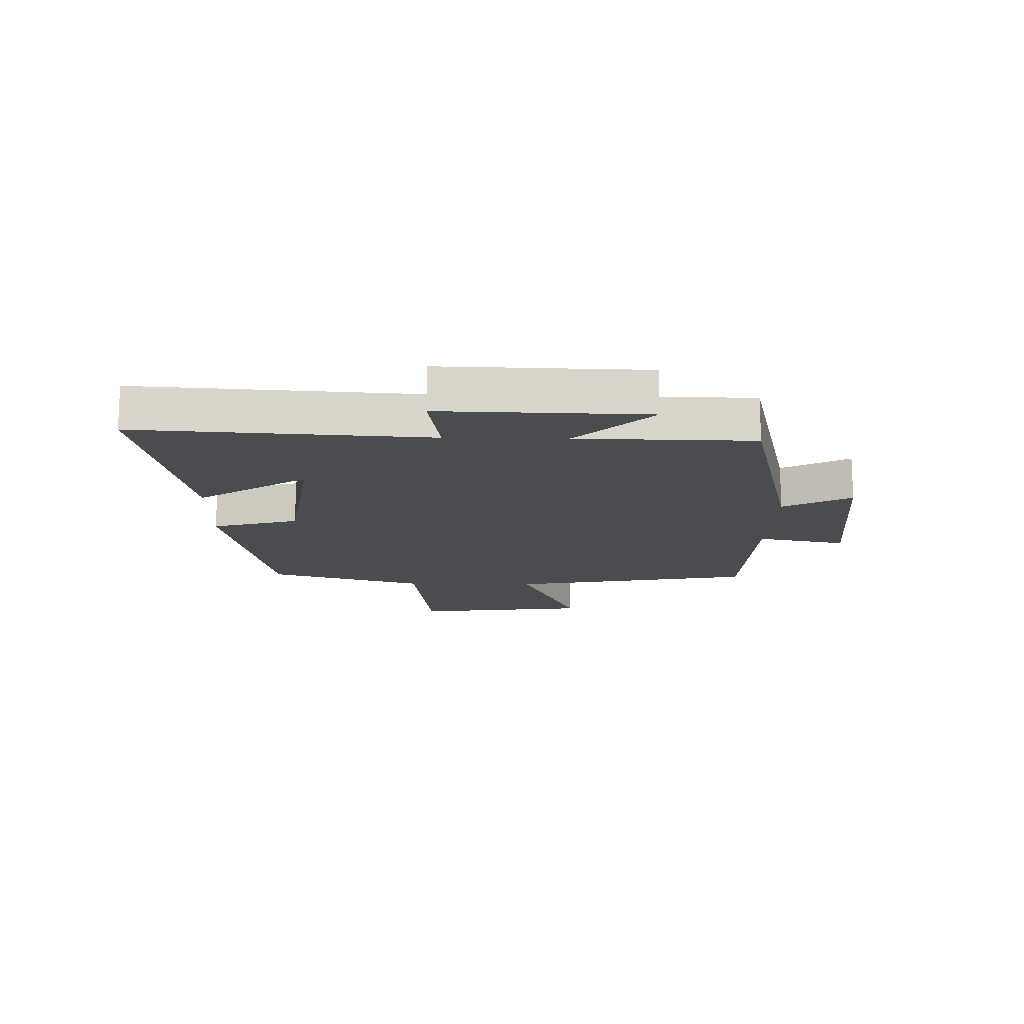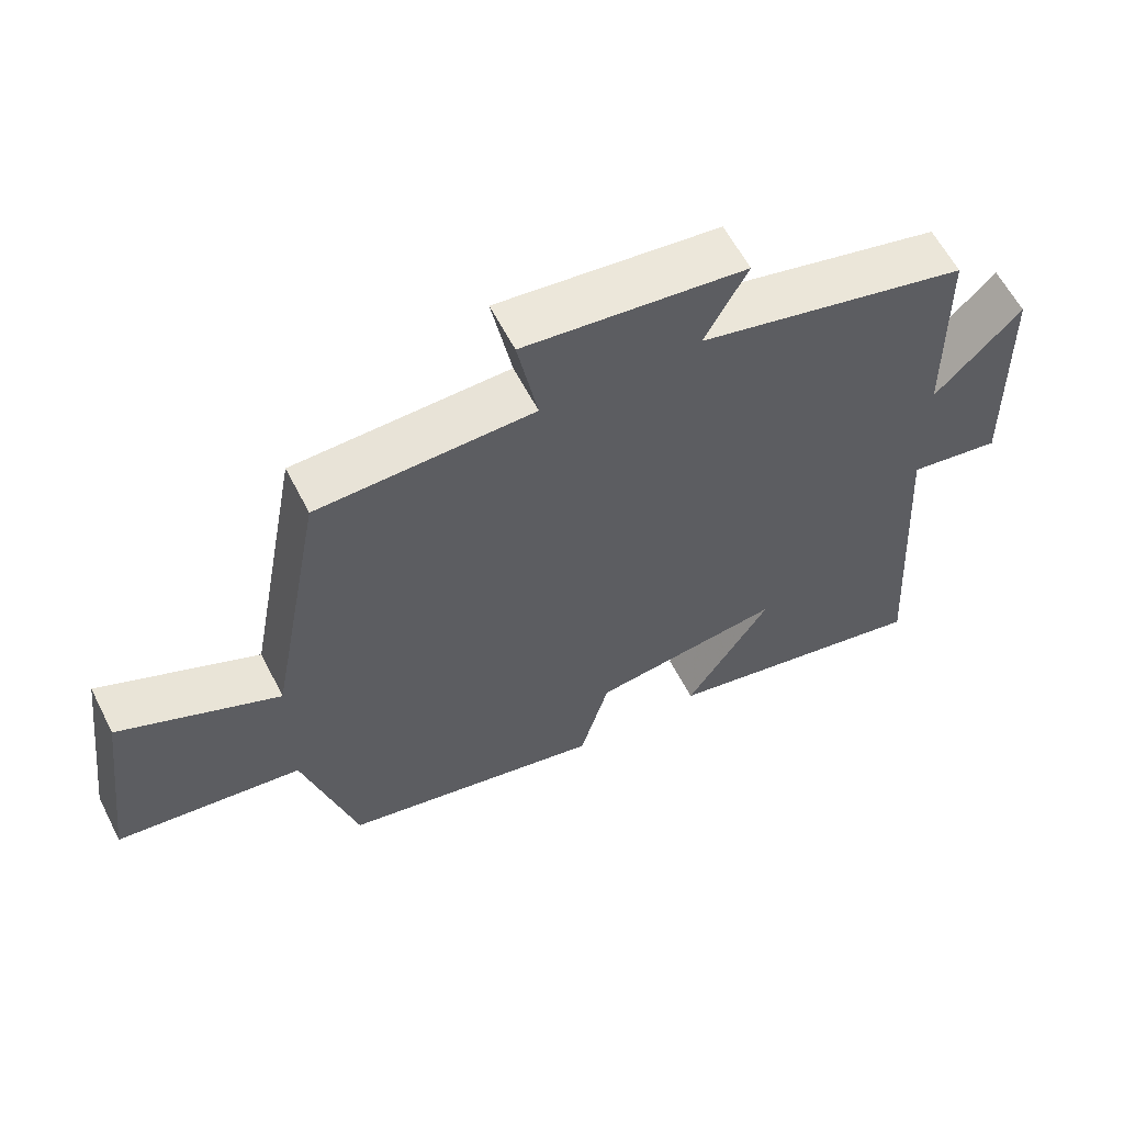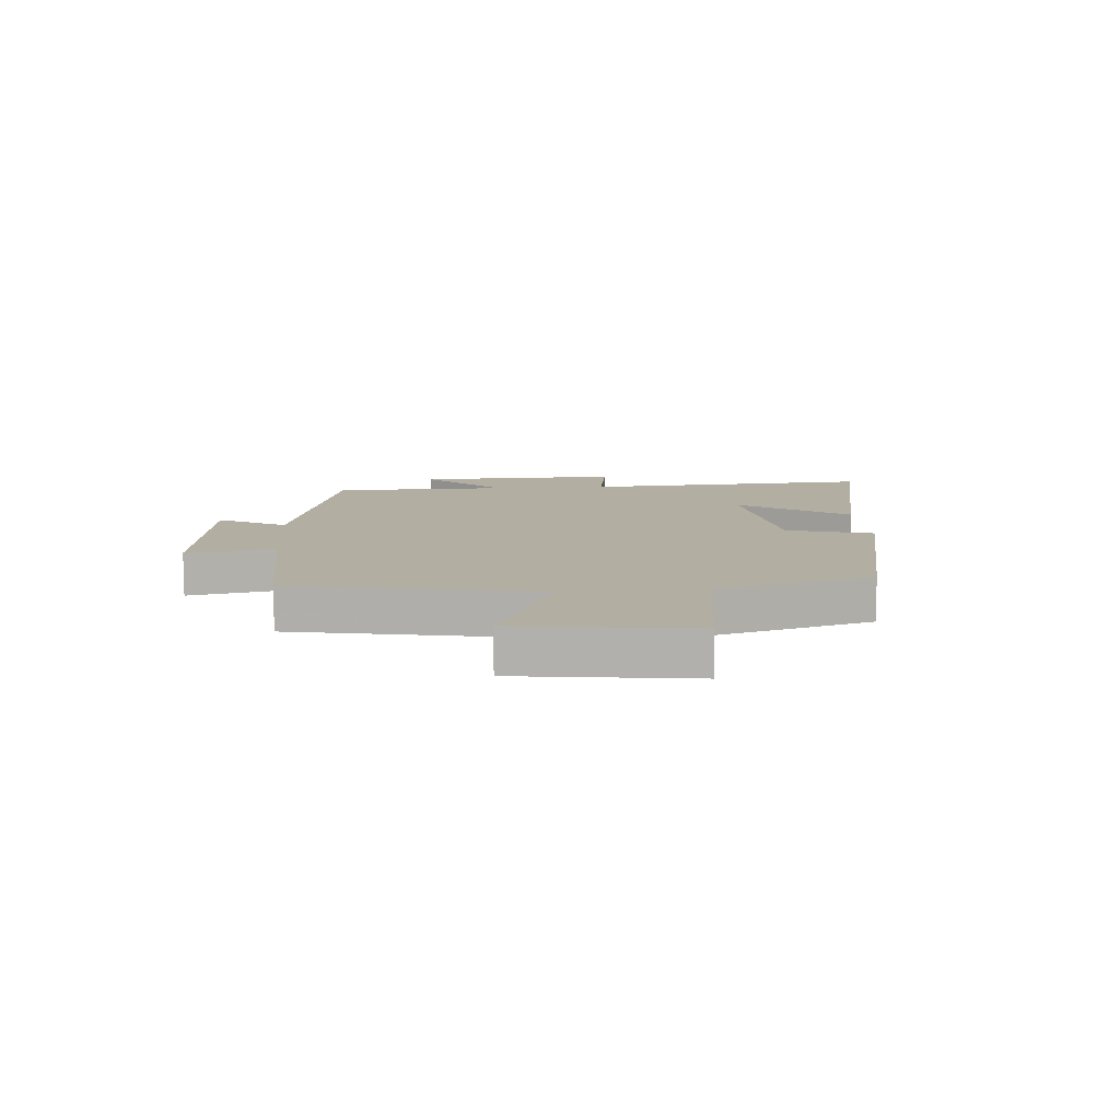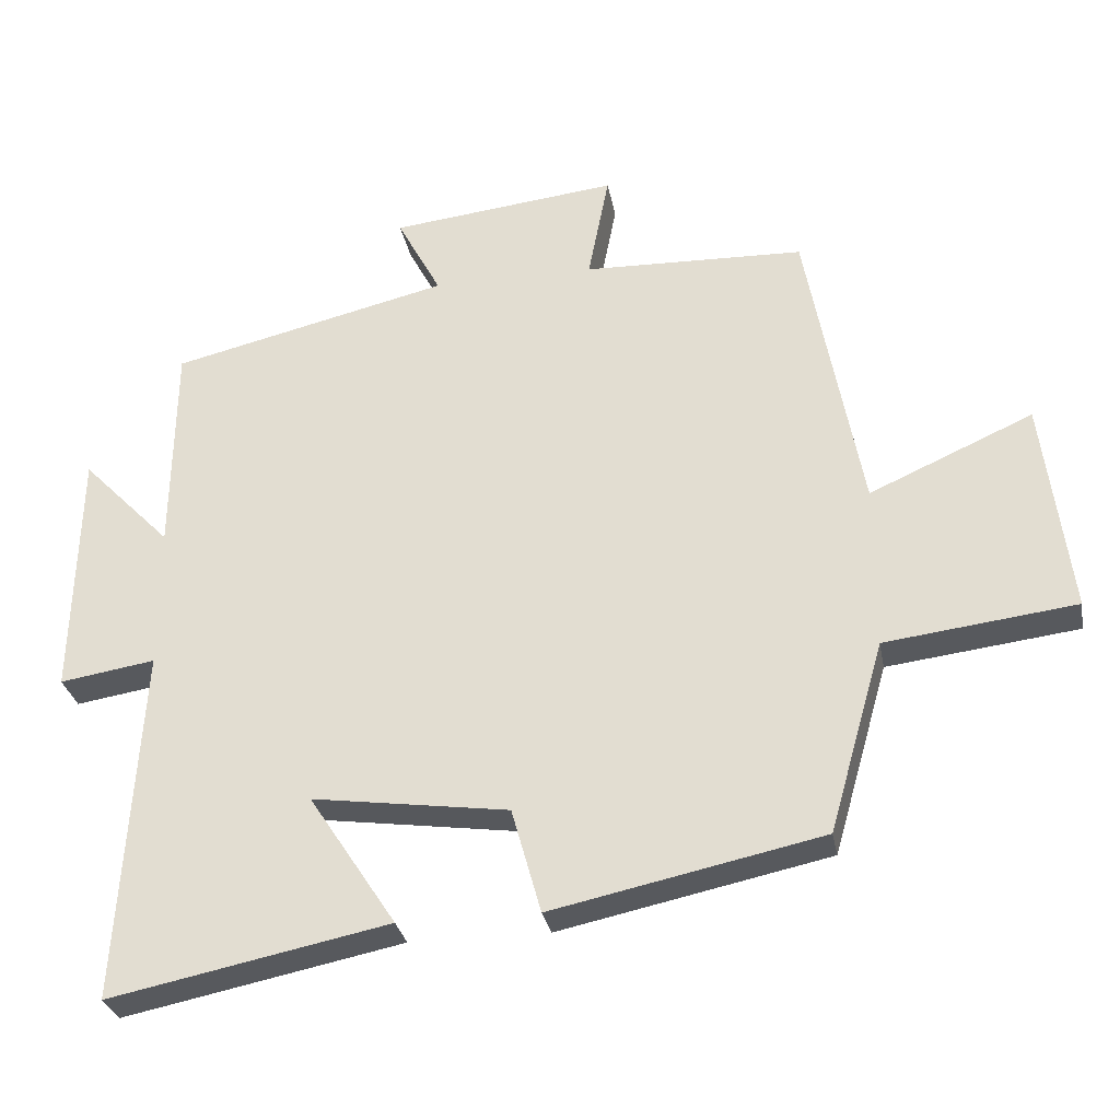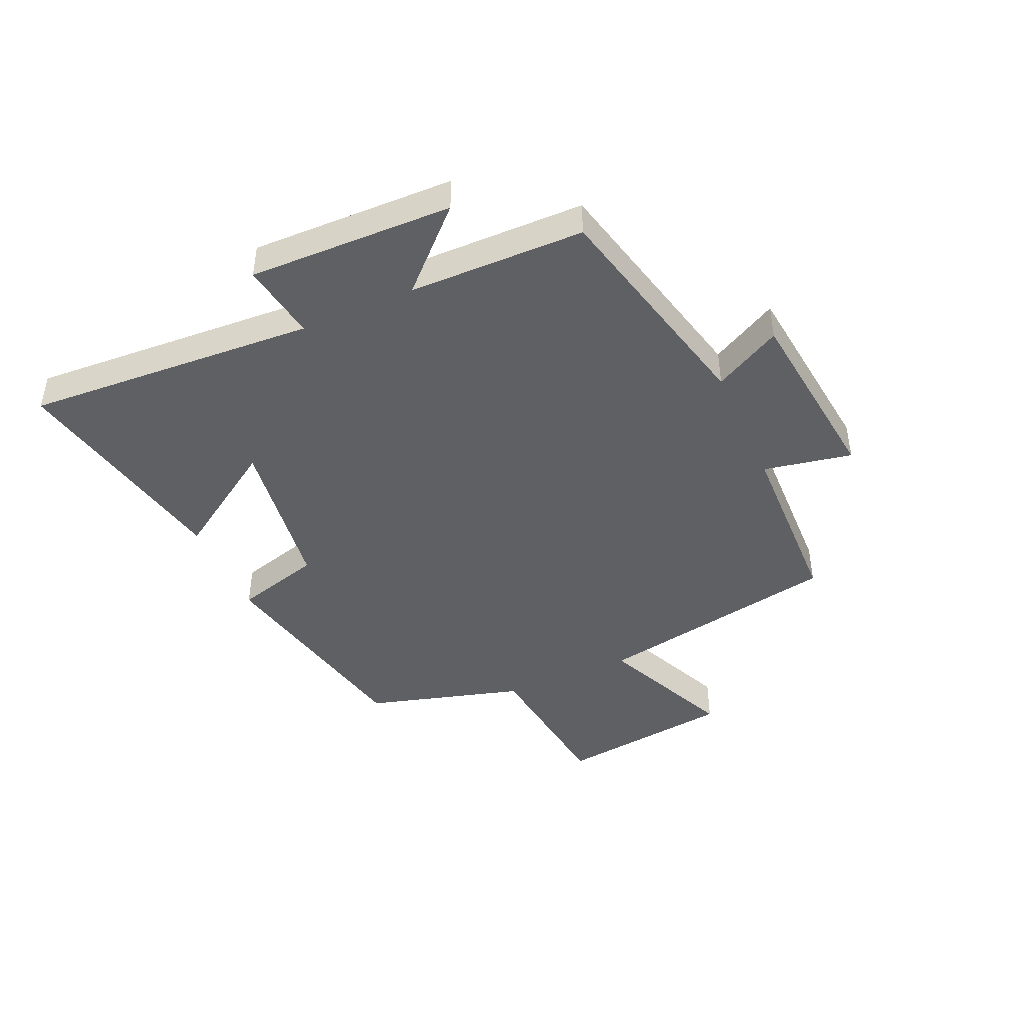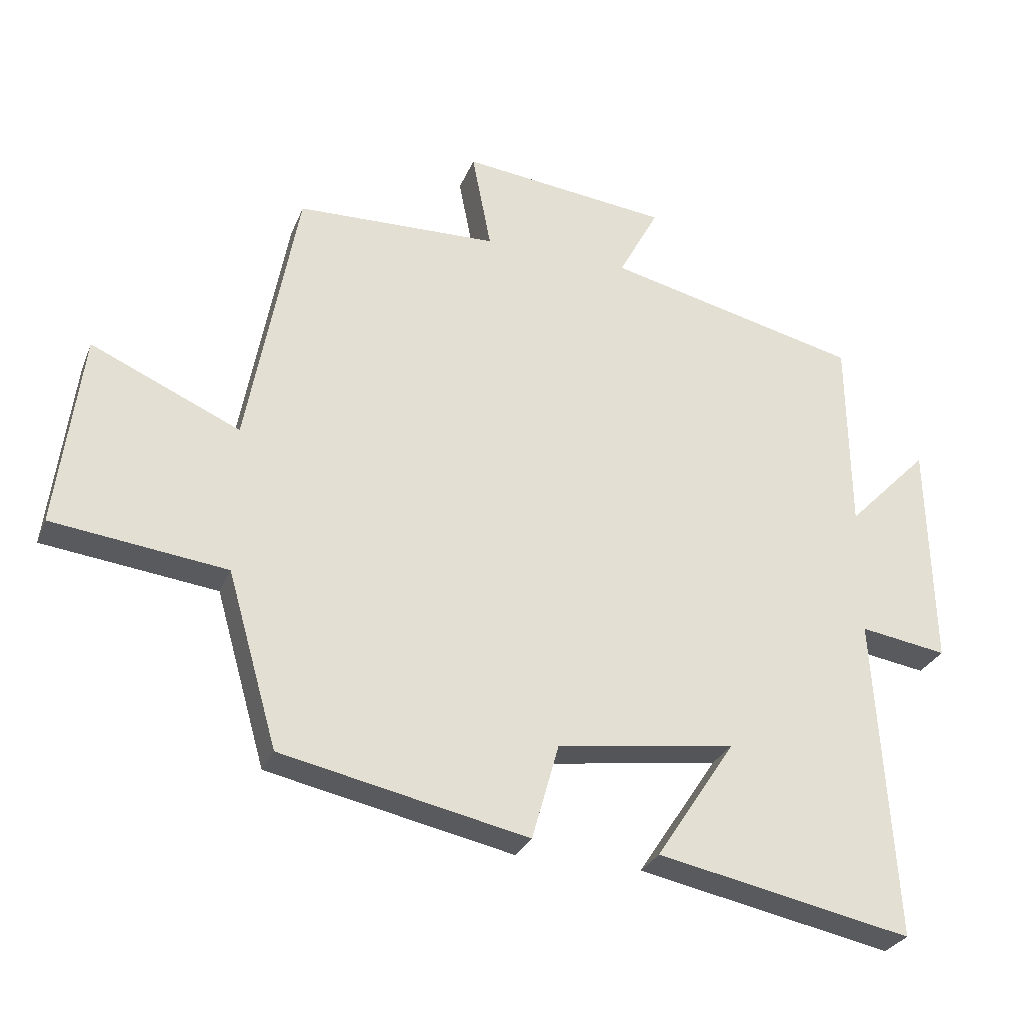
<metadata>
{"format":"obj","ext":"obj","renderer":"f3d","projection":"perspective","resolution":1024,"background":"white","views":[{"elev":-15.1,"azim":-91.4,"up":"+Y"},{"elev":60.2,"azim":153.0,"up":"+Z"},{"elev":10.7,"azim":85.6,"up":"+Y"},{"elev":-29.7,"azim":10.3,"up":"+Z"},{"elev":-44.3,"azim":-66.0,"up":"+Y"},{"elev":-28.6,"azim":160.8,"up":"+Z"}]}
</metadata>
<code>
v -0.496 0.07 0.408
v -0.11 0.07 0.5
v -0.171 0.07 0.614
v 0.145 0.07 0.65
v 0.116 0.07 0.5
v 0.423 0.07 0.491
v 0.5 0.07 0.076
v 0.727 0.07 0.177
v 0.765 0.07 -0.121
v 0.5 0.07 -0.154
v 0.424 0.07 -0.42
v 0.049 0.07 -0.5
v 0.008 0.07 -0.354
v -0.264 0.07 -0.316
v -0.143 0.07 -0.5
v -0.53 0.07 -0.579
v -0.5 0.07 -0.087
v -0.632 0.07 -0.108
v -0.624 0.07 0.238
v -0.5 0.07 0.111
v -0.496 0 0.408
v -0.11 0 0.5
v -0.171 0 0.614
v 0.145 0 0.65
v 0.116 0 0.5
v 0.423 0 0.491
v 0.5 0 0.076
v 0.727 0 0.177
v 0.765 0 -0.121
v 0.5 0 -0.154
v 0.424 0 -0.42
v 0.049 0 -0.5
v 0.008 0 -0.354
v -0.264 0 -0.316
v -0.143 0 -0.5
v -0.53 0 -0.579
v -0.5 0 -0.087
v -0.632 0 -0.108
v -0.624 0 0.238
v -0.5 0 0.111
f 17 18 19 20
f 17 20 1 2
f 14 15 16 17
f 13 14 17 2
f 10 11 12 13
f 10 13 2
f 7 8 9 10
f 5 6 7 10
f 5 10 2 3
f 3 4 5
f 40 39 38 37
f 22 21 40 37
f 37 36 35 34
f 22 37 34 33
f 33 32 31 30
f 22 33 30
f 30 29 28 27
f 30 27 26 25
f 23 22 30 25
f 25 24 23
f 1 21 22 2
f 2 22 23 3
f 3 23 24 4
f 4 24 25 5
f 5 25 26 6
f 6 26 27 7
f 7 27 28 8
f 8 28 29 9
f 9 29 30 10
f 10 30 31 11
f 11 31 32 12
f 12 32 33 13
f 13 33 34 14
f 14 34 35 15
f 15 35 36 16
f 16 36 37 17
f 17 37 38 18
f 18 38 39 19
f 19 39 40 20
f 20 40 21 1

</code>
